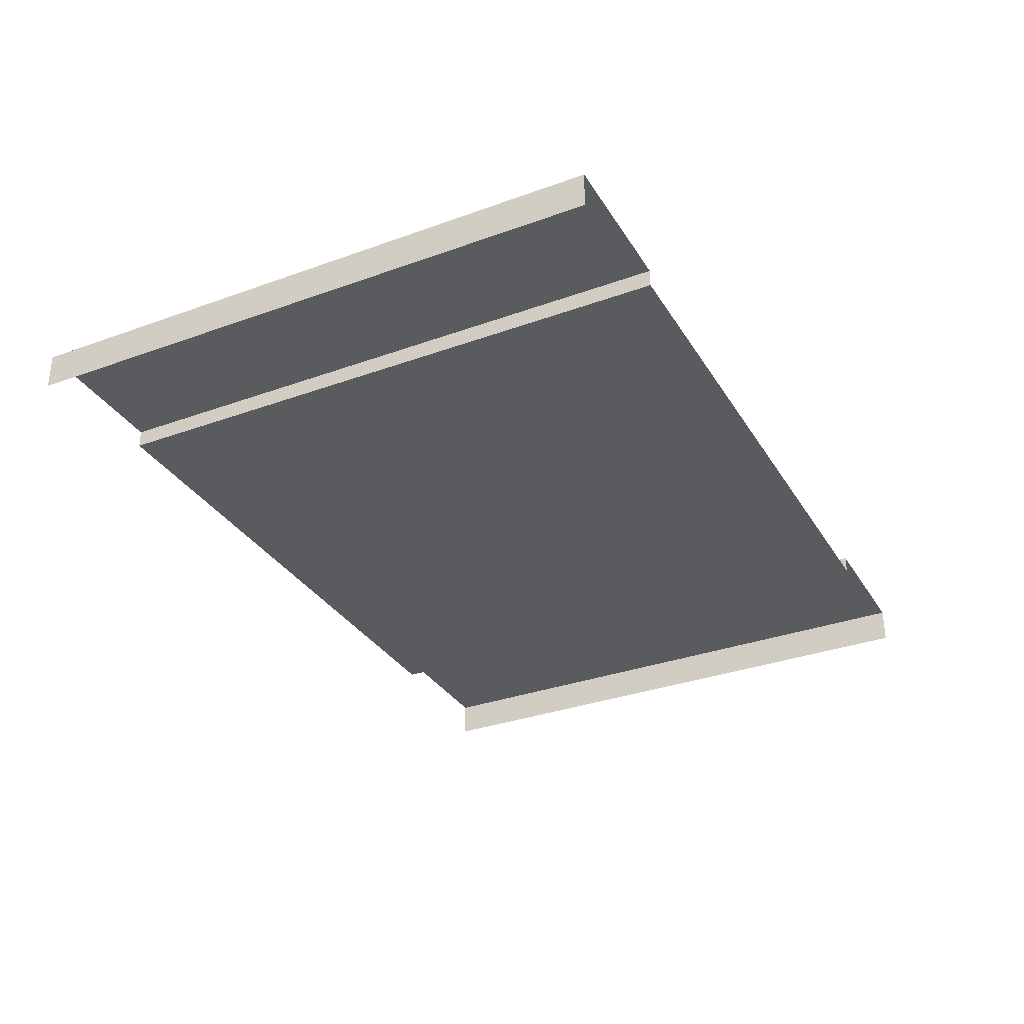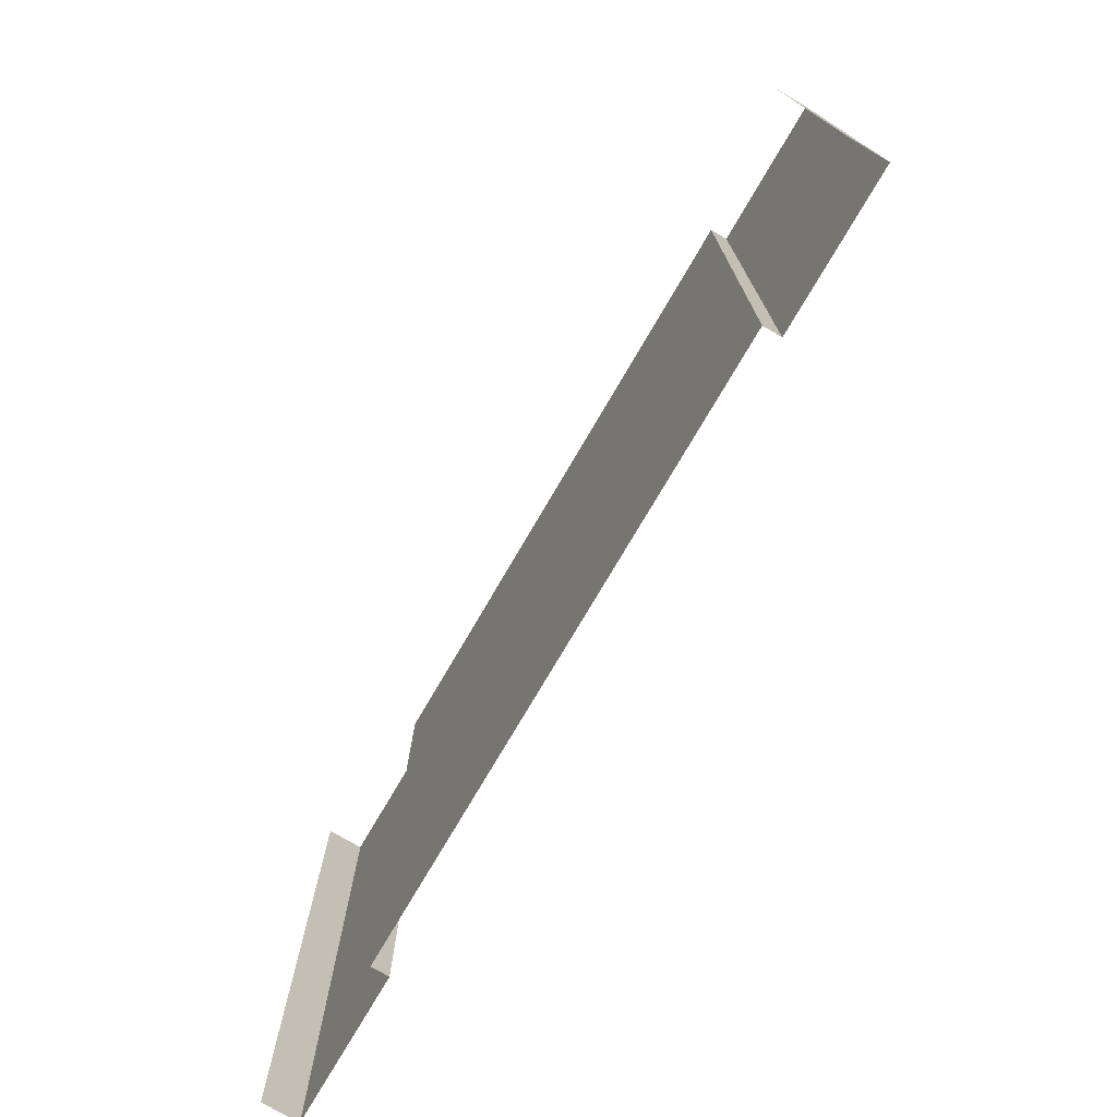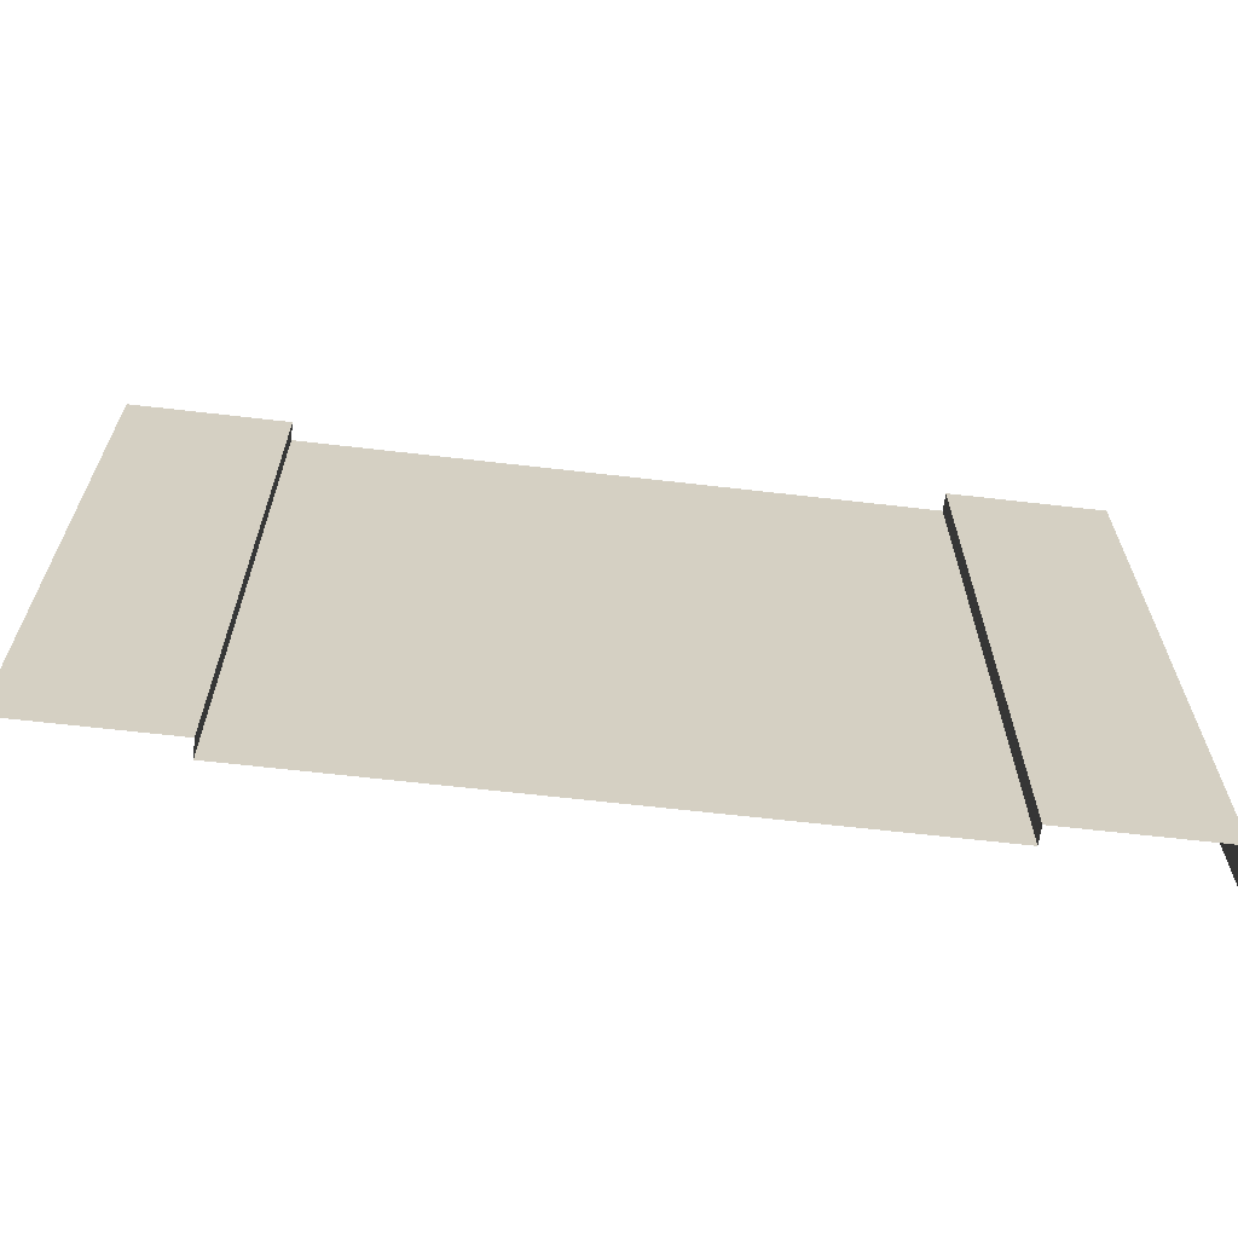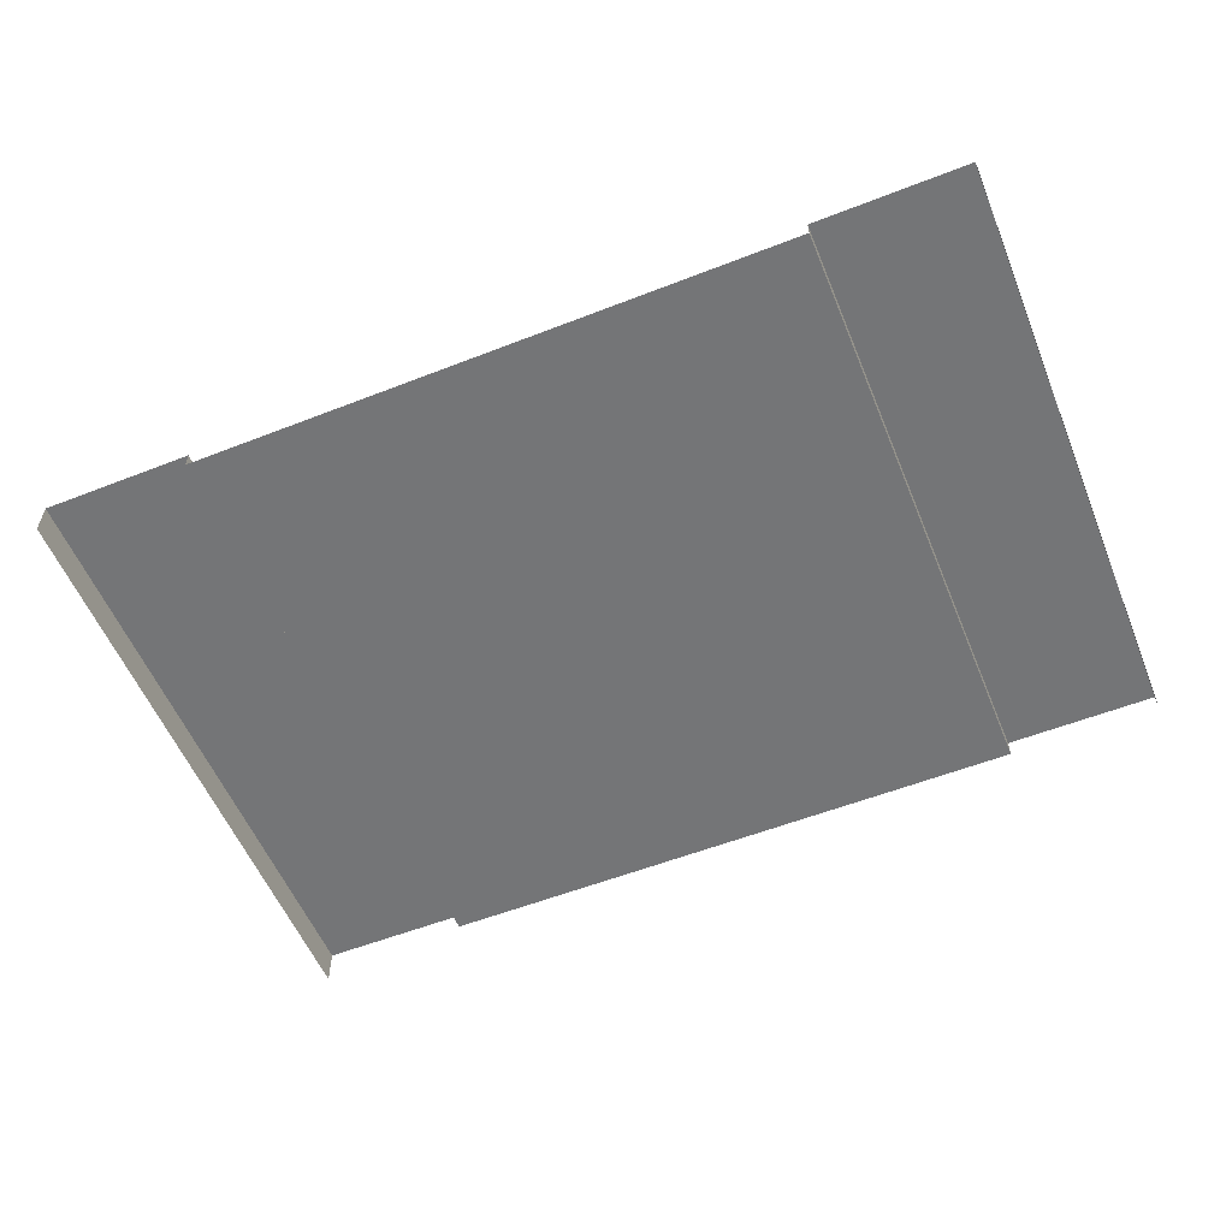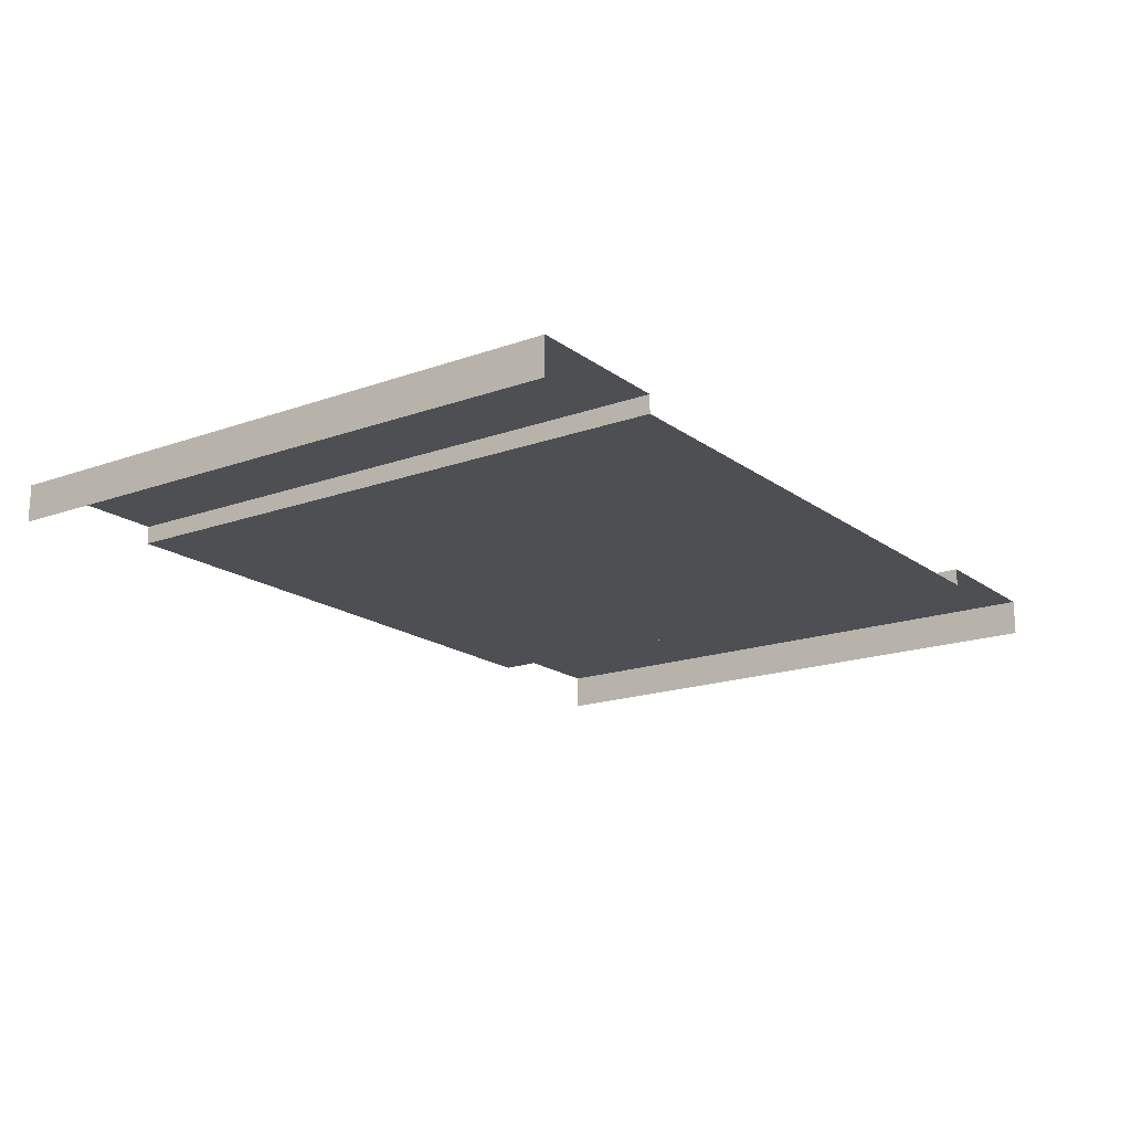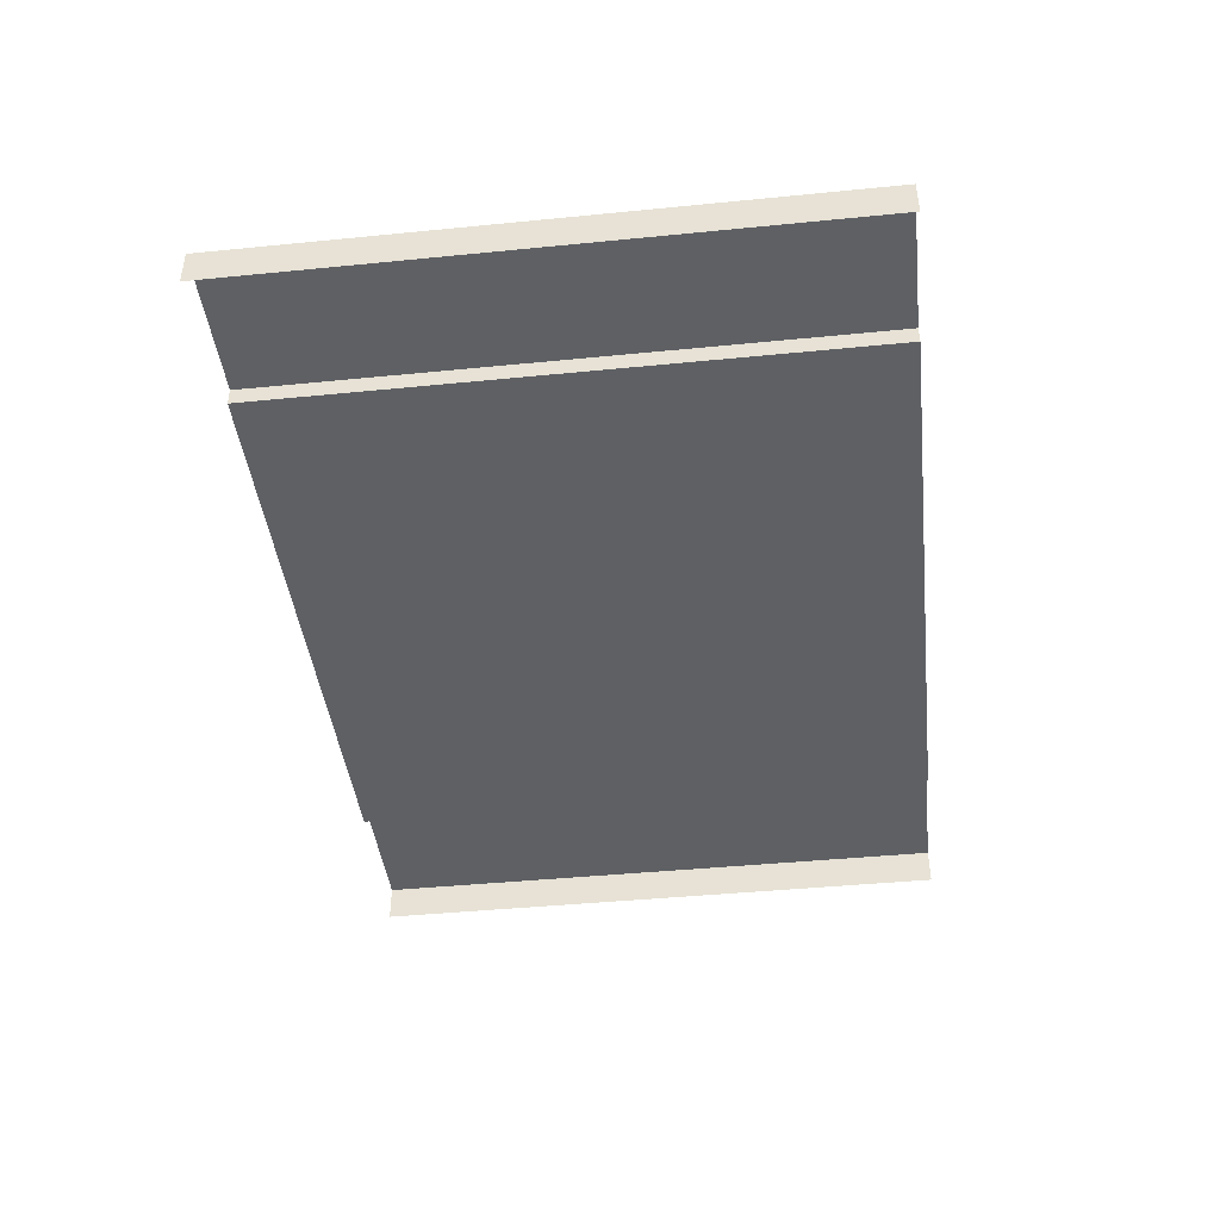
<metadata>
{"format":"obj","ext":"obj","renderer":"f3d","projection":"perspective","resolution":1024,"background":"white","views":[{"elev":-32.5,"azim":-63.2,"up":"+Y"},{"elev":-75.2,"azim":59.7,"up":"+Z"},{"elev":-64.2,"azim":173.3,"up":"+Z"},{"elev":-56.4,"azim":22.2,"up":"+Y"},{"elev":-17.6,"azim":-54.6,"up":"+Y"},{"elev":-43.0,"azim":96.7,"up":"+Y"}]}
</metadata>
<code>
v -3.529e-05 0.4856 -2
v -2 0.4856 3.338e-06
v -2 0.4856 -2
v -3.529e-05 0.4856 2.861e-06
v -3.529e-05 0.4856 -4
v -2 0.4856 -4
v -3.529e-05 0.4856 -6
v -2 0.4856 -6
v -3.529e-05 0.4856 -8
v -2 0.4856 -8
v -2 0.4856 -2
v -2 0.2498 3.815e-06
v -2 0.2498 -2
v -2 0.4856 3.338e-06
v -2 0.4856 -4
v -2 0.2498 -4
v -2 0.4856 -6
v -2 0.2498 -6
v -2 0.4856 -8
v -2 0.2498 -8
v -3.529e-05 2.921e-05 -2
v -3.529e-05 0.4856 2.861e-06
v -3.529e-05 0.4856 -2
v -3.529e-05 2.921e-05 2.861e-06
v -3.529e-05 2.921e-05 -4
v -3.529e-05 0.4856 -4
v -3.529e-05 2.921e-05 -6
v -3.529e-05 0.4856 -6
v -3.529e-05 2.921e-05 -8
v -3.529e-05 0.4856 -8
v -10 0.4856 -2
v -12 0.4856 3.815e-06
v -12 0.4856 -2
v -10 0.4856 3.338e-06
v -10 0.4856 -4
v -12 0.4856 -4
v -10 0.4856 -6
v -12 0.4856 -6
v -10 0.4856 -8
v -12 0.4856 -8
v -12 0.4856 -2
v -12 2.921e-05 3.815e-06
v -12 2.921e-05 -2
v -12 0.4856 3.815e-06
v -12 0.4856 -4
v -12 2.921e-05 -4
v -12 0.4856 -6
v -12 2.921e-05 -6
v -12 0.4856 -8
v -12 2.921e-05 -8
v -10 0.2498 -2
v -10 0.4856 3.338e-06
v -10 0.4856 -2
v -10 0.2498 2.861e-06
v -10 0.2498 -4
v -10 0.4856 -4
v -10 0.2498 -6
v -10 0.4856 -6
v -10 0.2498 -8
v -10 0.4856 -8
v -2 0.2498 3.815e-06
v -10 0.2498 -2
v -2 0.2498 -2
v -10 0.2498 2.861e-06
v -2 0.2498 -6
v -10 0.2498 -4
v -10 0.2498 -6
v -2 0.2498 -4
v -2 0.2498 -4
v -10 0.2498 -2
v -10 0.2498 -4
v -2 0.2498 -2
v -2 0.2498 -8
v -10 0.2498 -6
v -10 0.2498 -8
v -2 0.2498 -6
g One_Lane_Crosswalk_01
f 3 2 1
f 4 1 2
f 1 5 3
f 6 3 5
f 5 7 6
f 8 6 7
f 7 9 8
f 10 8 9
f 13 12 11
f 14 11 12
f 11 15 13
f 16 13 15
f 15 17 16
f 18 16 17
f 17 19 18
f 20 18 19
f 23 22 21
f 24 21 22
f 21 25 23
f 26 23 25
f 25 27 26
f 28 26 27
f 27 29 28
f 30 28 29
f 33 32 31
f 34 31 32
f 31 35 33
f 36 33 35
f 35 37 36
f 38 36 37
f 37 39 38
f 40 38 39
f 43 42 41
f 44 41 42
f 41 45 43
f 46 43 45
f 45 47 46
f 48 46 47
f 47 49 48
f 50 48 49
f 53 52 51
f 54 51 52
f 51 55 53
f 56 53 55
f 55 57 56
f 58 56 57
f 57 59 58
f 60 58 59
f 63 62 61
f 64 61 62
f 67 66 65
f 68 65 66
f 71 70 69
f 72 69 70
f 75 74 73
f 76 73 74

</code>
